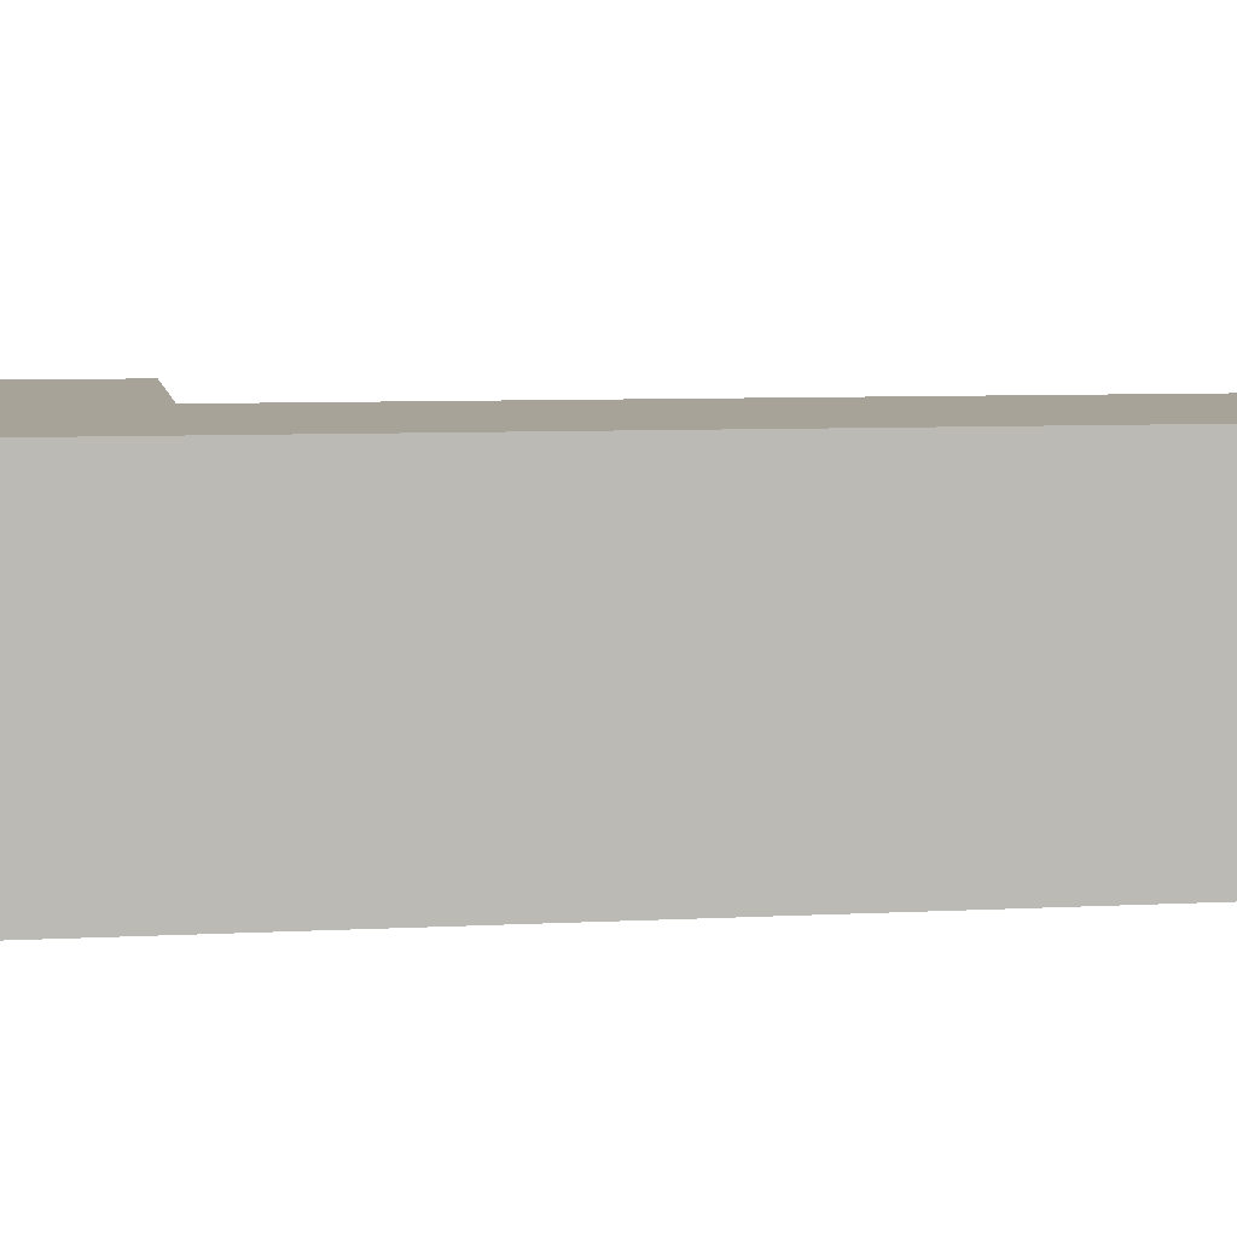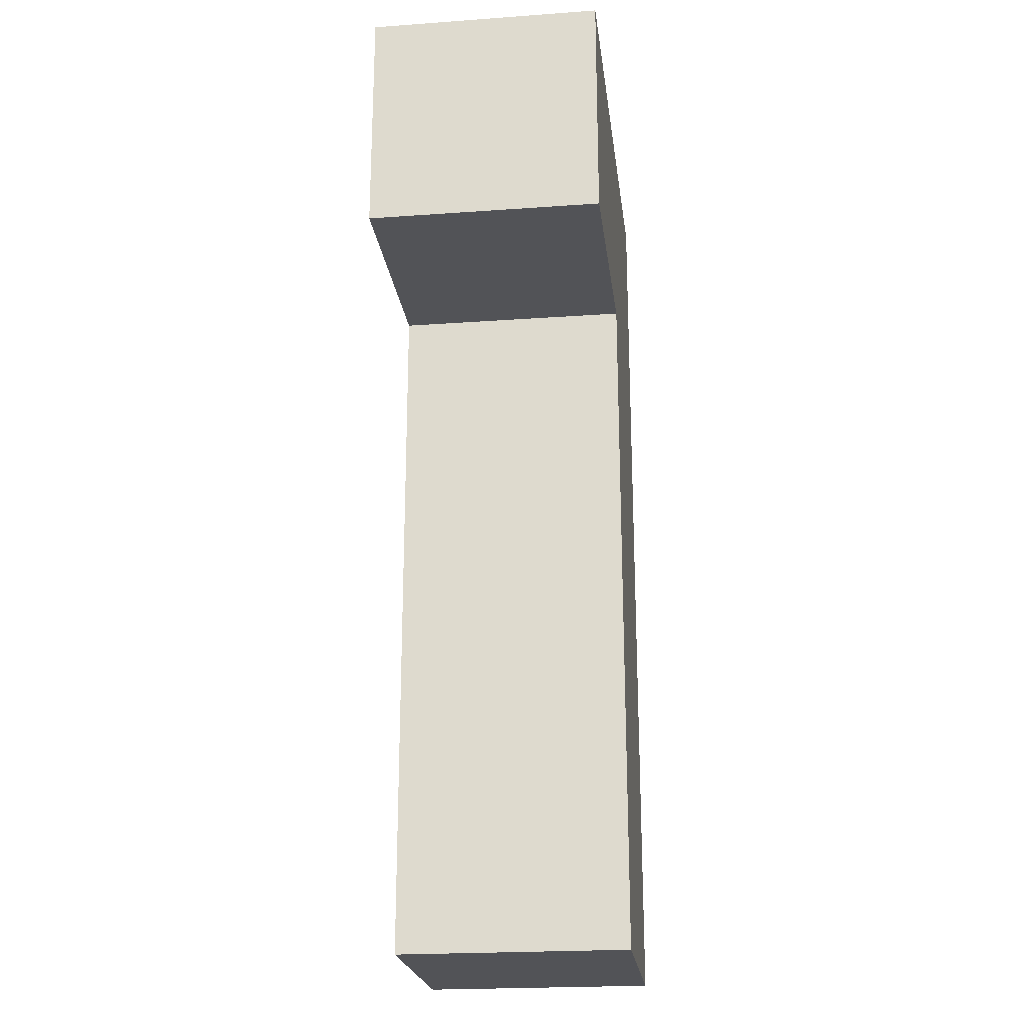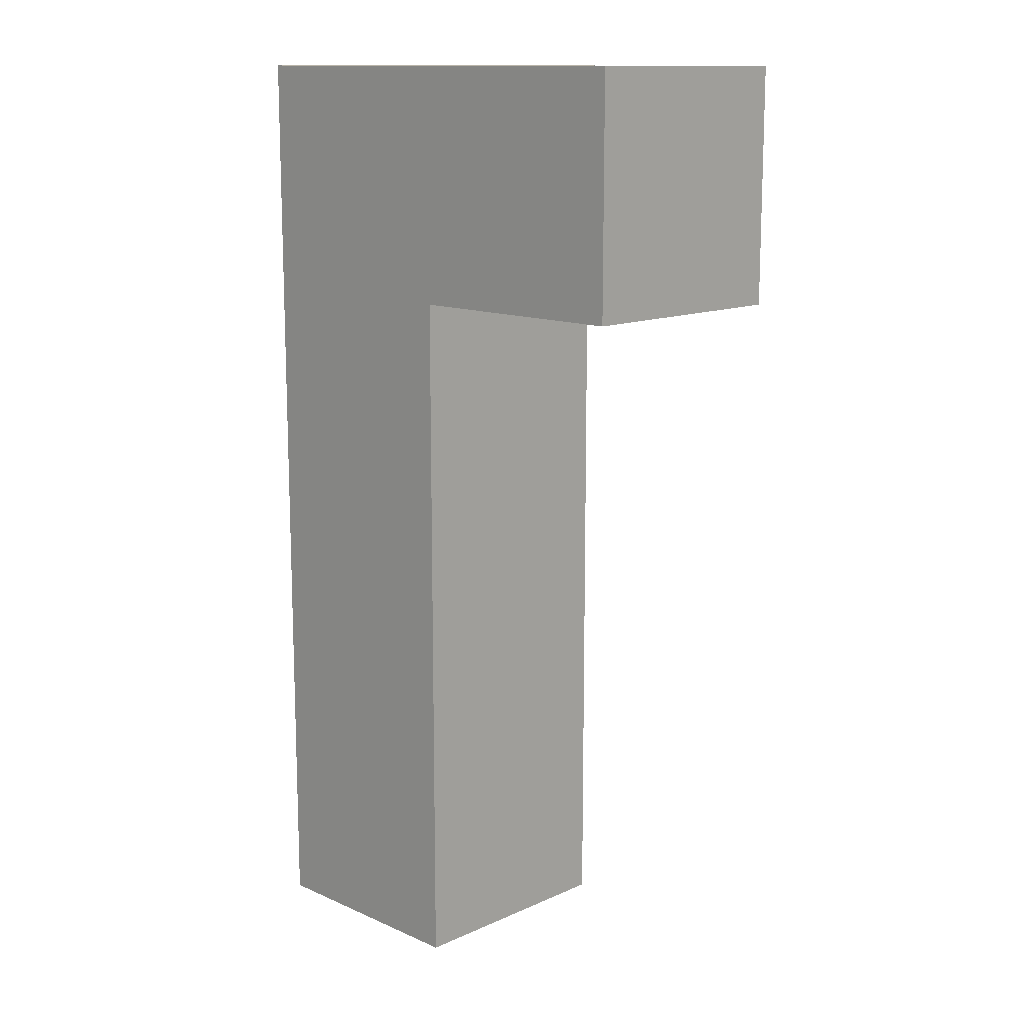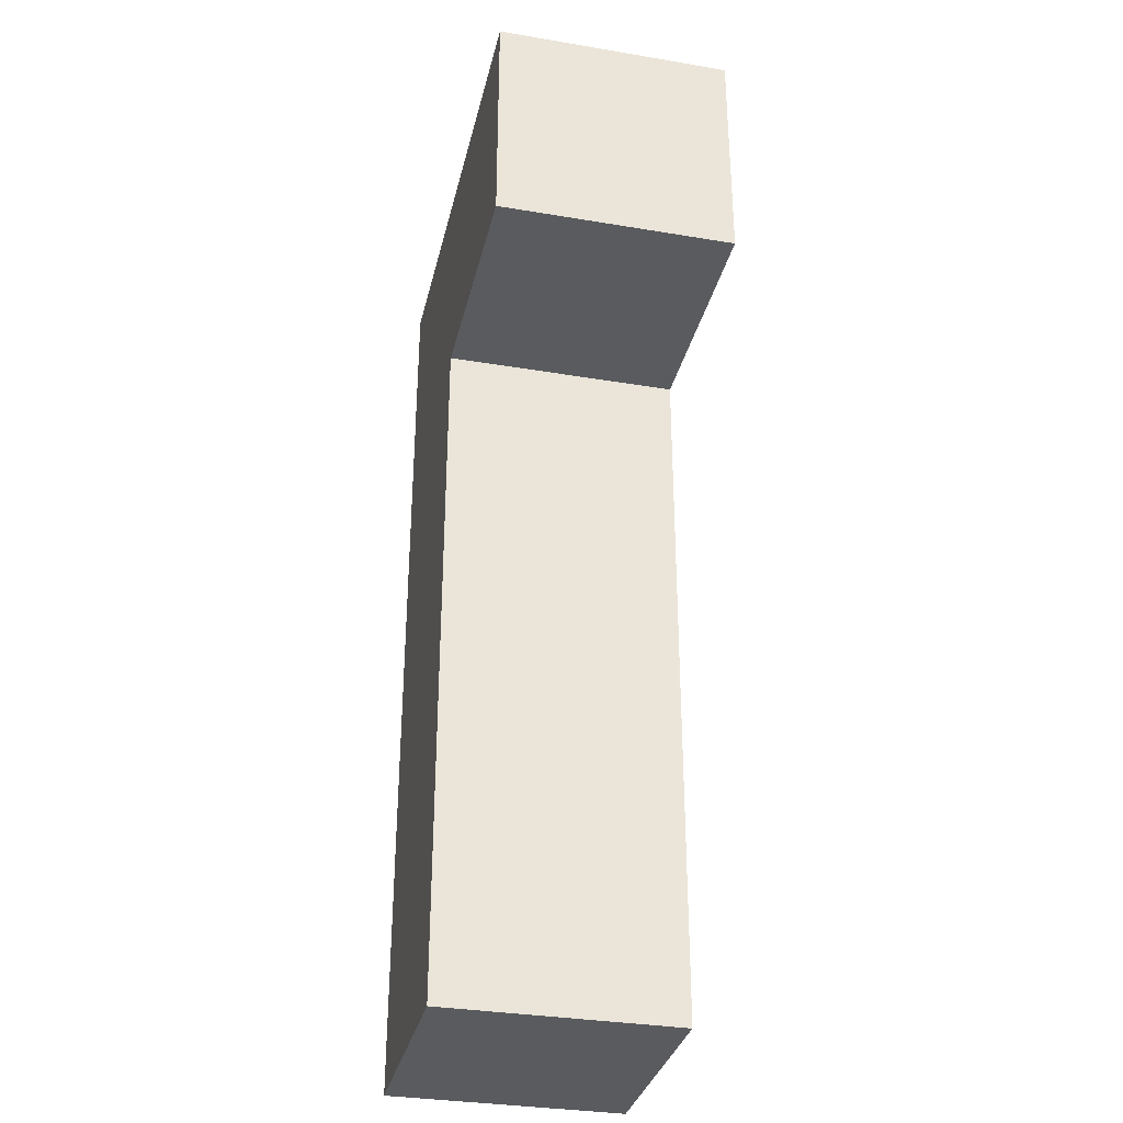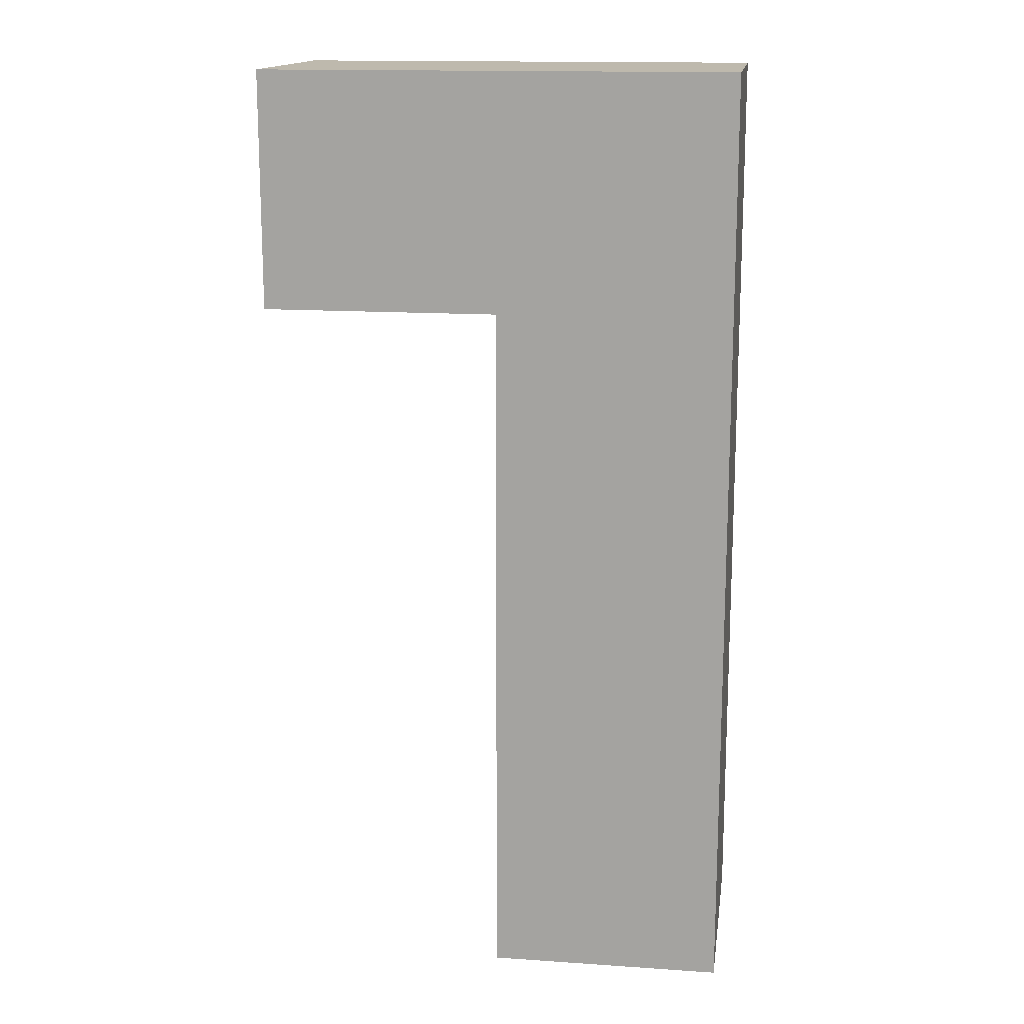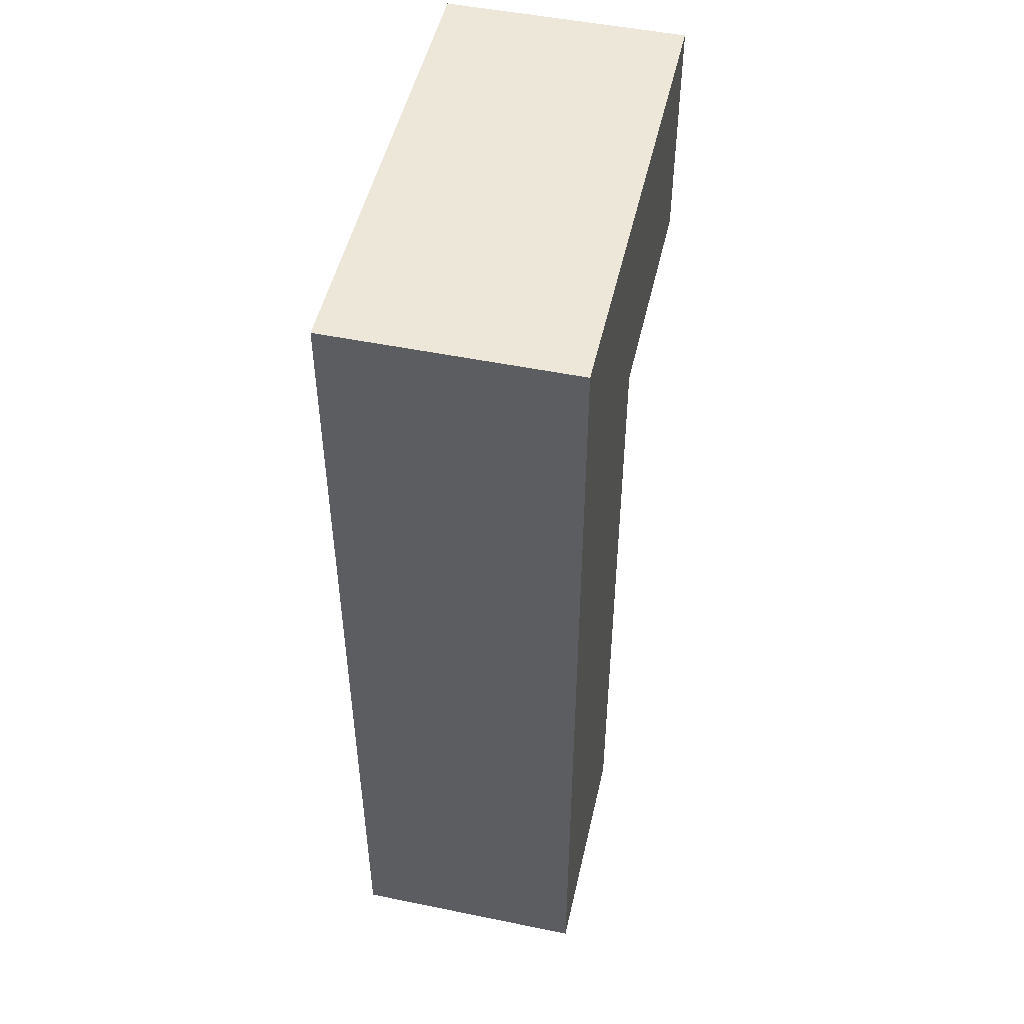
<metadata>
{"format":"obj","ext":"obj","renderer":"f3d","projection":"perspective","resolution":1024,"background":"white","views":[{"elev":6.8,"azim":-99.1,"up":"+Z"},{"elev":-22.3,"azim":97.1,"up":"+Y"},{"elev":13.1,"azim":44.8,"up":"+Y"},{"elev":-33.1,"azim":77.0,"up":"+Y"},{"elev":15.3,"azim":-171.8,"up":"+Y"},{"elev":49.8,"azim":-77.3,"up":"+Y"}]}
</metadata>
<code>
o Mesh 0
v 0.505 1.01 1.768
v 0.505 1.01 1.515
v 0.505 0.757 1.768
v 0.505 0.757 1.515
v 0.252 1.01 1.768
v 0.252 1.01 1.515
v 0.252 0.757 1.768
v 0.252 0.757 1.515
v 0.252 0.505 1.768
v 0.252 0.505 1.515
v 0.252 0.252 1.768
v 0.252 0.252 1.515
v 0.252 0 1.768
v 0.252 0 1.515
v 0 1.01 1.768
v 0 1.01 1.515
v 0 0.757 1.768
v 0 0.757 1.515
v 0 0.505 1.768
v 0 0.505 1.515
v 0 0.252 1.768
v 0 0.252 1.515
v 0 0 1.768
v 0 0 1.515
f 7 8 4 3
f 3 4 2 1
f 1 2 6 5
f 6 2 4 8
f 5 7 3 1
f 5 6 16 15
f 15 16 18 17
f 16 6 8 18
f 15 17 7 5
f 9 10 8 7
f 17 18 20 19
f 18 8 10 20
f 17 19 9 7
f 11 12 10 9
f 19 20 22 21
f 20 10 12 22
f 19 21 11 9
f 23 24 14 13
f 13 14 12 11
f 21 22 24 23
f 22 12 14 24
f 21 23 13 11

</code>
